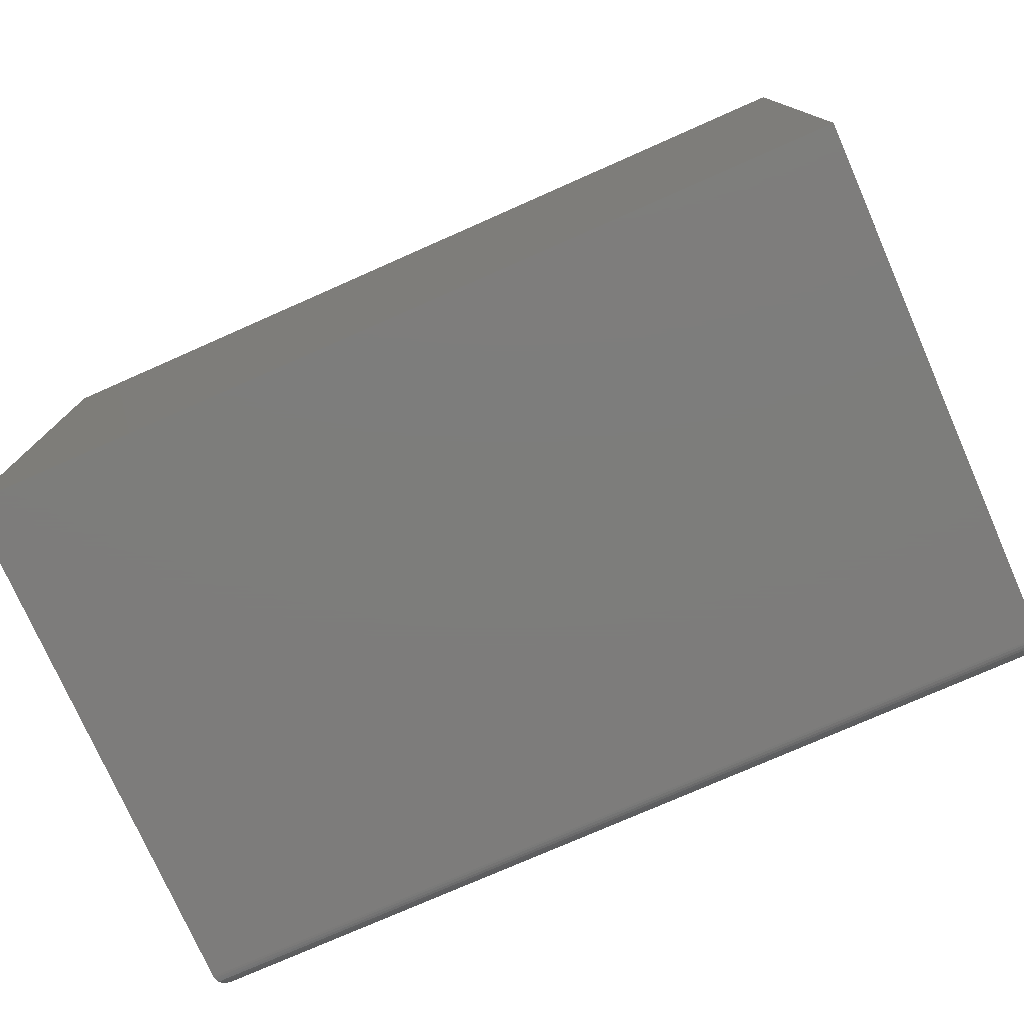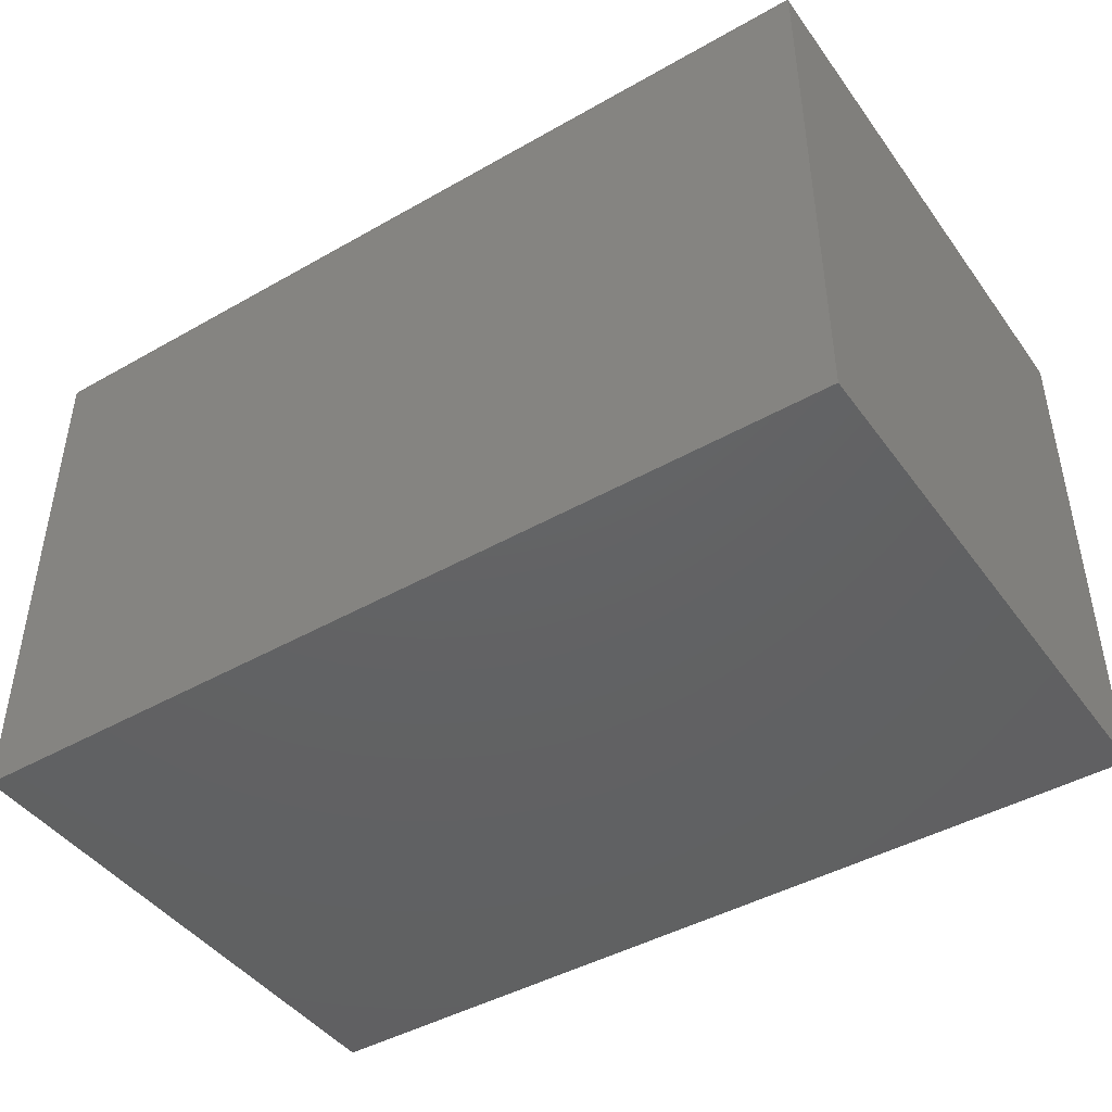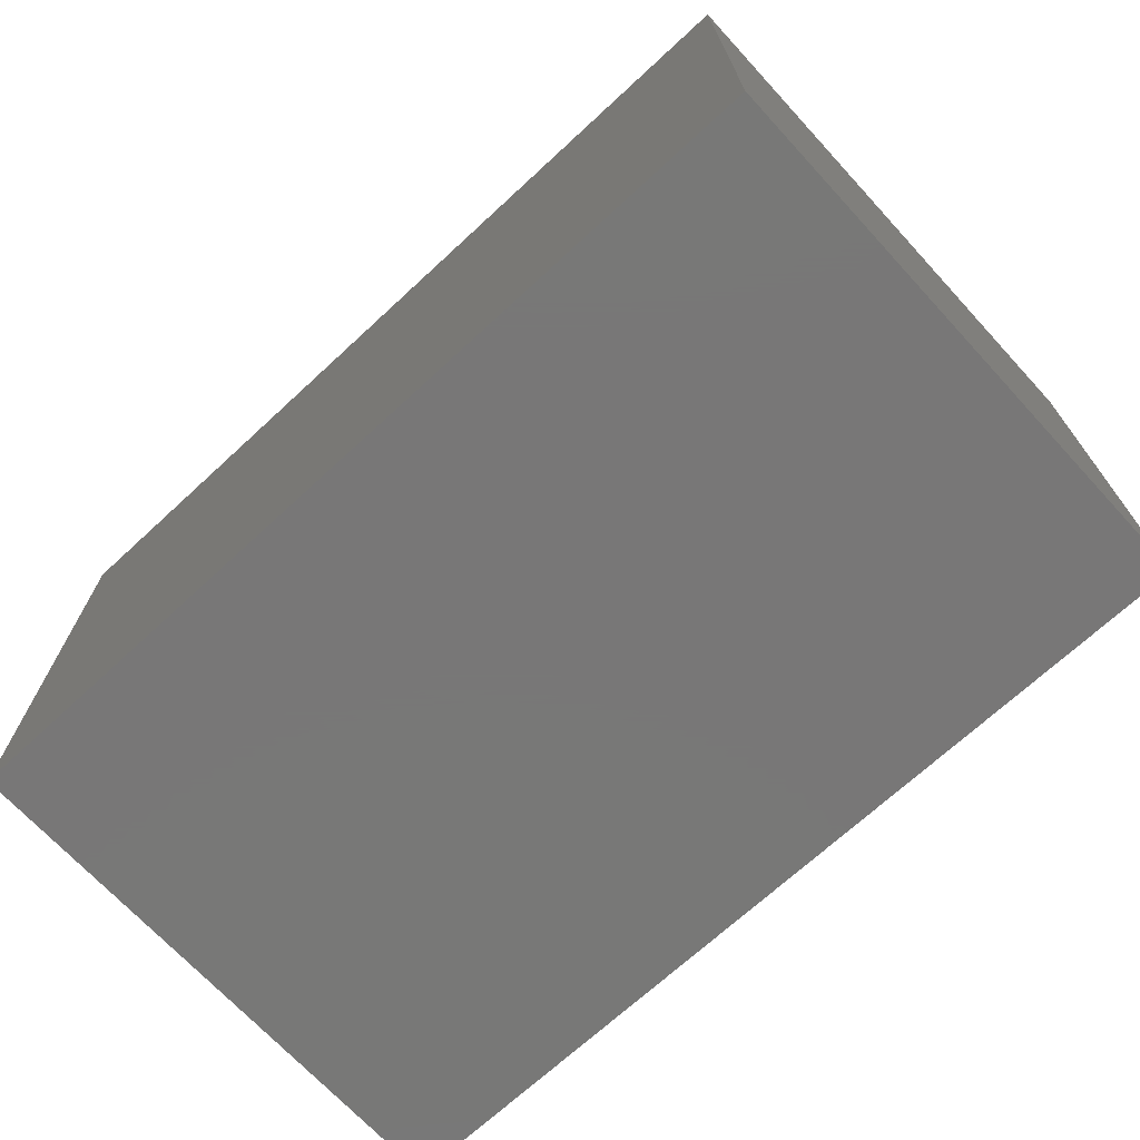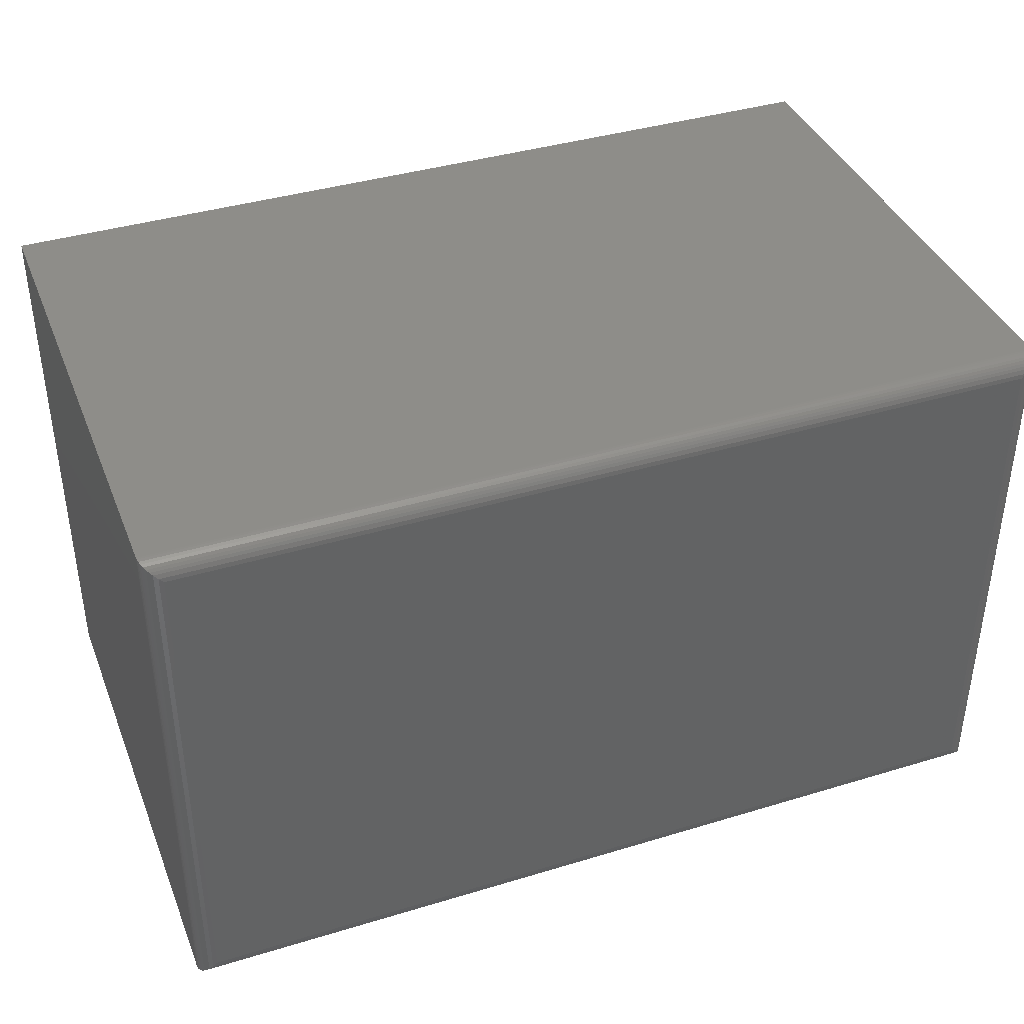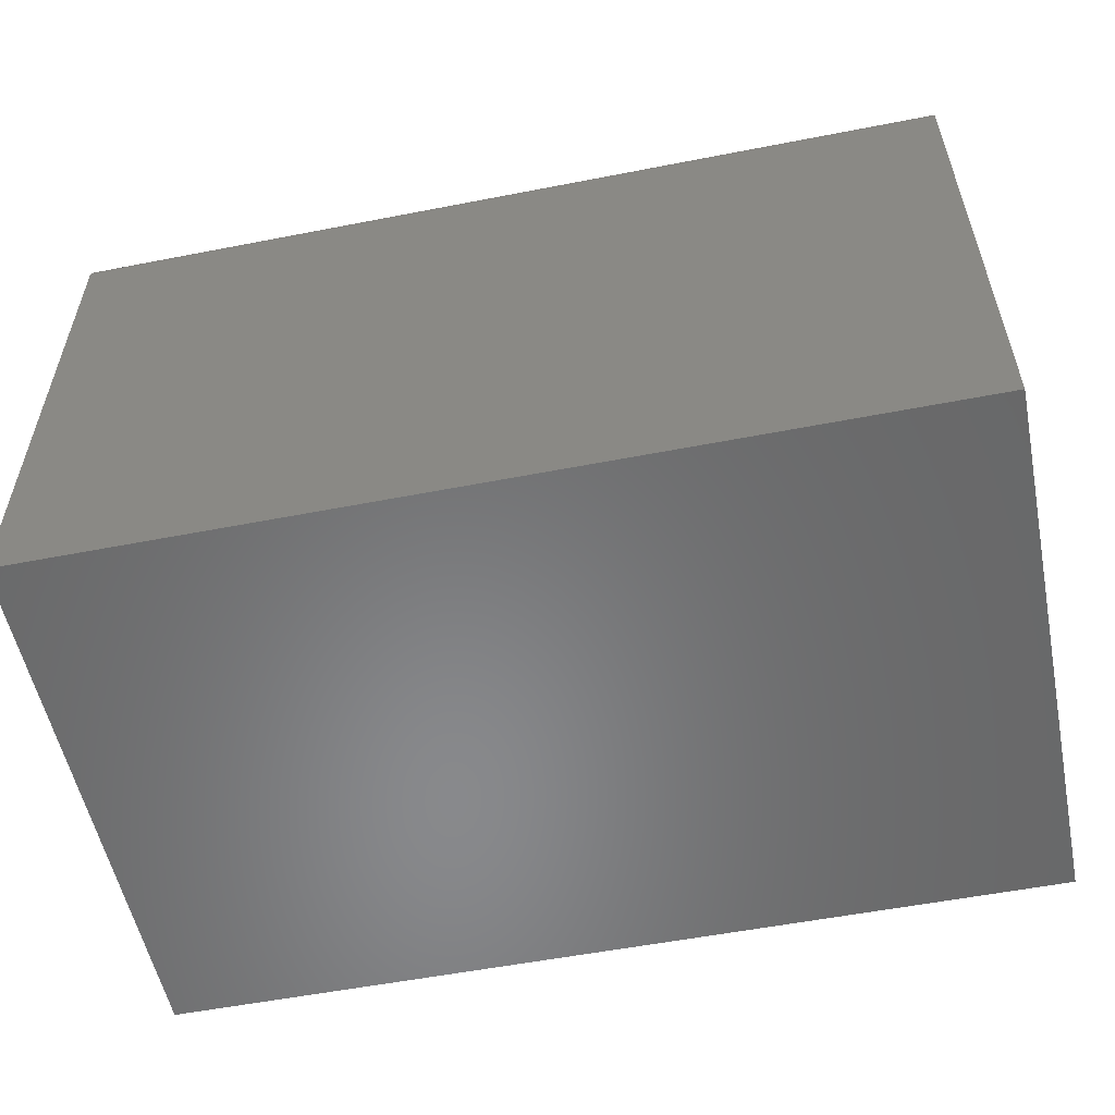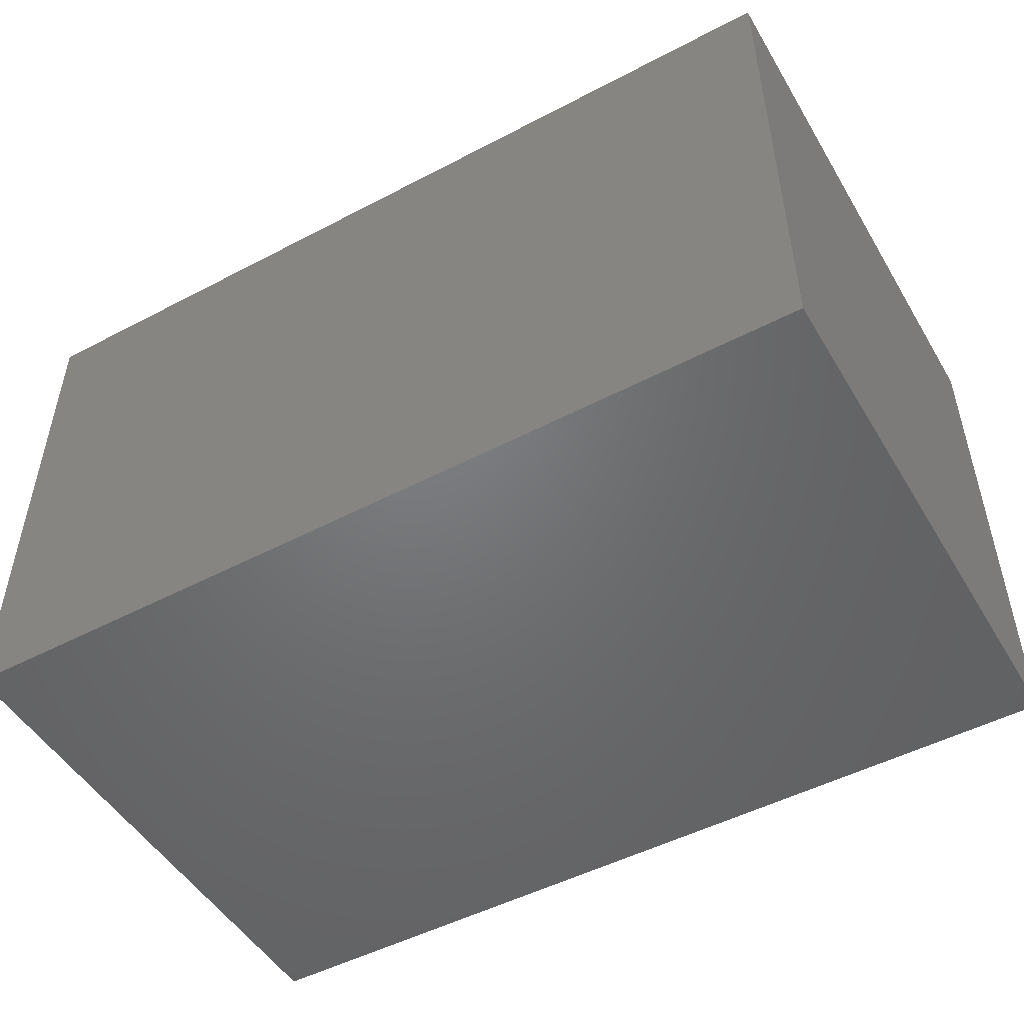
<metadata>
{"format":"stl","ext":"stl","renderer":"f3d","projection":"perspective","resolution":1024,"background":"white","views":[{"elev":-76.4,"azim":23.8,"up":"+Z"},{"elev":-44.3,"azim":-146.4,"up":"+Y"},{"elev":-70.3,"azim":-137.3,"up":"+Y"},{"elev":39.3,"azim":159.3,"up":"+Z"},{"elev":-55.2,"azim":11.6,"up":"+Y"},{"elev":-49.8,"azim":30.0,"up":"+Y"}]}
</metadata>
<code>
# stl→obj: 44 verts, 84 faces
v 0.01562 0 0.01562
v 0.01562 0 0.4502
v 0.7344 0 0.01562
v 0.7344 0 0.4502
v 2.852e-17 -0.01562 0.4658
v 0 -0.01562 0
v 2.852e-17 -0.4688 0.4658
v 0 -0.4688 0
v 0.75 -0.4688 0.4658
v 0.75 -0.01562 0.4658
v 0.75 -0.01562 -4.592e-17
v 0.75 -0.4688 -4.592e-17
v 0.738 -0.0004375 0.01195
v 0.01195 -0.0004375 0.01195
v 0.7416 -0.001752 0.008436
v 0.008436 -0.001752 0.008436
v 0.7437 -0.003078 0.006313
v 0.006313 -0.003078 0.006313
v 0.7456 -0.004736 0.004419
v 0.004419 -0.004736 0.004419
v 0.7472 -0.006684 0.002811
v 0.002811 -0.006684 0.002811
v 0.7485 -0.008871 0.001535
v 0.7499 -0.01369 0.0001198
v 0.0001198 -0.01369 0.0001198
v 0.7494 -0.01123 0.0006303
v 0.0006303 -0.01123 0.0006303
v 0.001535 -0.008871 0.001535
v 0.01195 -0.0004375 0.4538
v 0.008436 -0.001752 0.4574
v 0.006313 -0.003078 0.4595
v 0.004419 -0.004736 0.4614
v 0.002811 -0.006684 0.463
v 0.0001198 -0.01369 0.4657
v 0.0006303 -0.01123 0.4652
v 0.001535 -0.008871 0.4643
v 0.738 -0.0004375 0.4538
v 0.7416 -0.001752 0.4574
v 0.7437 -0.003078 0.4595
v 0.7456 -0.004736 0.4614
v 0.7472 -0.006684 0.463
v 0.7499 -0.01369 0.4657
v 0.7494 -0.01123 0.4652
v 0.7485 -0.008871 0.4643
f 1 2 3
f 3 2 4
f 5 6 7
f 7 6 8
f 9 10 7
f 7 10 5
f 11 10 12
f 12 10 9
f 8 6 12
f 12 6 11
f 1 13 14
f 1 3 13
f 14 13 15
f 14 15 16
f 16 15 17
f 16 17 18
f 18 17 19
f 18 19 20
f 20 19 21
f 20 21 22
f 22 21 23
f 11 6 24
f 24 6 25
f 24 25 26
f 26 25 27
f 26 27 23
f 23 27 28
f 23 28 22
f 2 14 29
f 2 1 14
f 29 14 16
f 29 16 30
f 30 16 18
f 30 18 31
f 31 18 20
f 31 20 32
f 32 20 22
f 32 22 33
f 33 22 28
f 6 5 25
f 25 5 34
f 25 34 27
f 27 34 35
f 27 35 28
f 28 35 36
f 28 36 33
f 4 29 37
f 4 2 29
f 37 29 30
f 37 30 38
f 38 30 31
f 38 31 39
f 39 31 32
f 39 32 40
f 40 32 33
f 40 33 41
f 41 33 36
f 5 10 34
f 34 10 42
f 34 42 35
f 35 42 43
f 35 43 36
f 36 43 44
f 36 44 41
f 3 37 13
f 3 4 37
f 13 37 38
f 13 38 15
f 15 38 39
f 15 39 17
f 17 39 40
f 17 40 19
f 19 40 41
f 19 41 21
f 21 41 44
f 10 11 42
f 42 11 24
f 42 24 43
f 43 24 26
f 43 26 44
f 44 26 23
f 44 23 21
f 8 12 7
f 7 12 9

</code>
